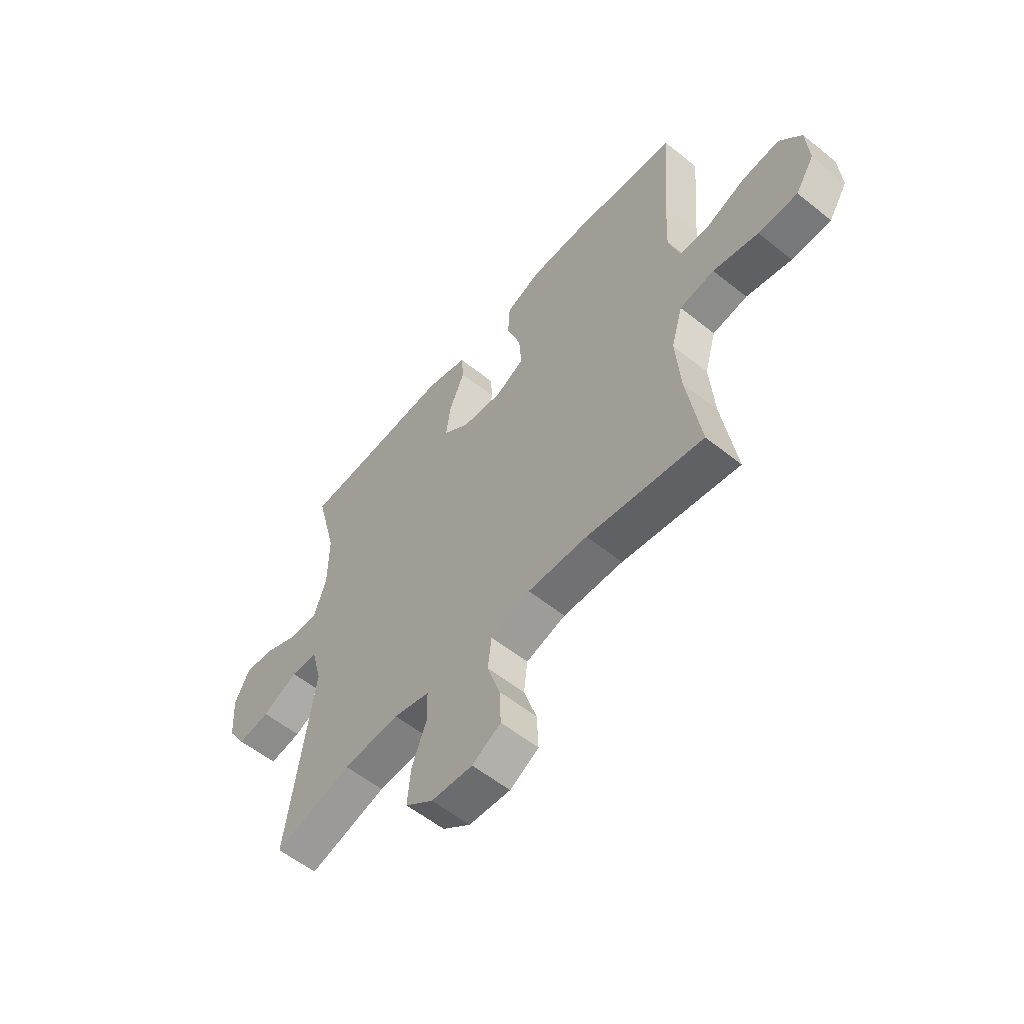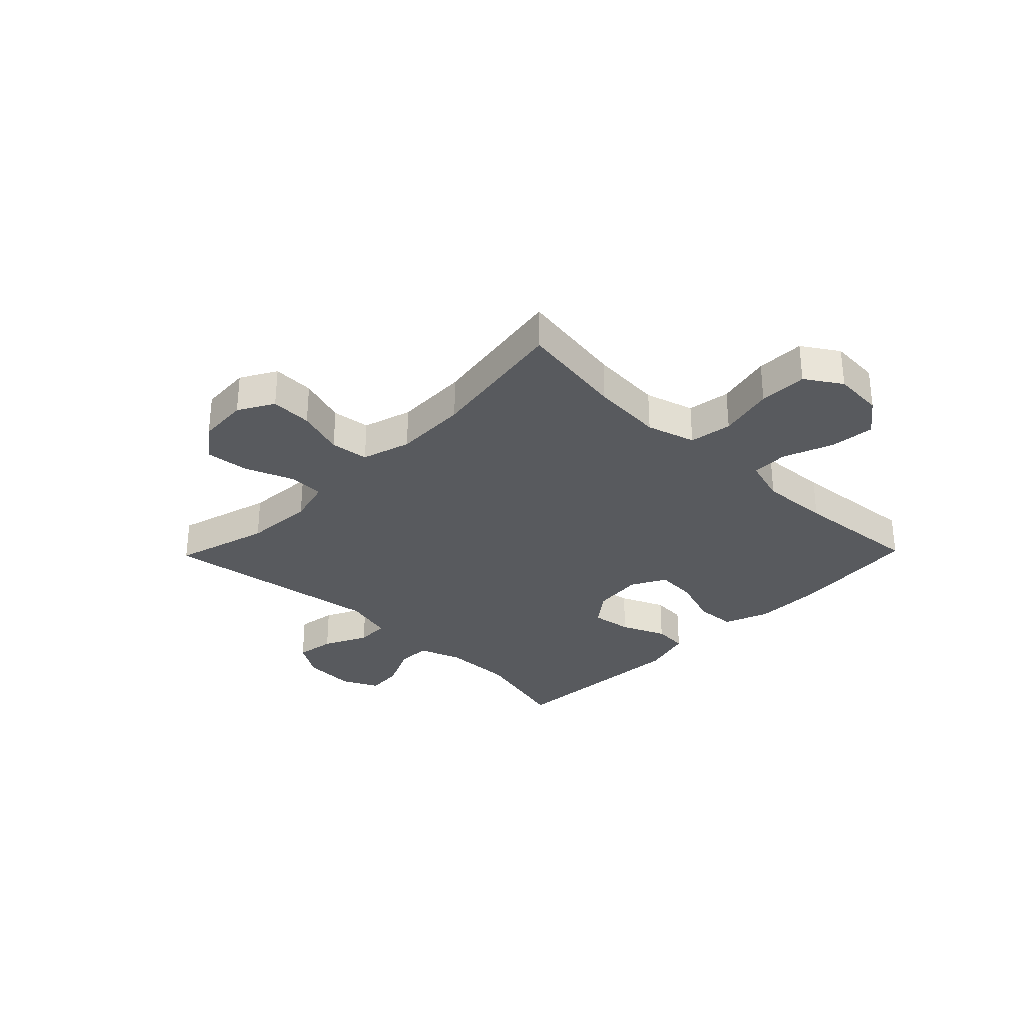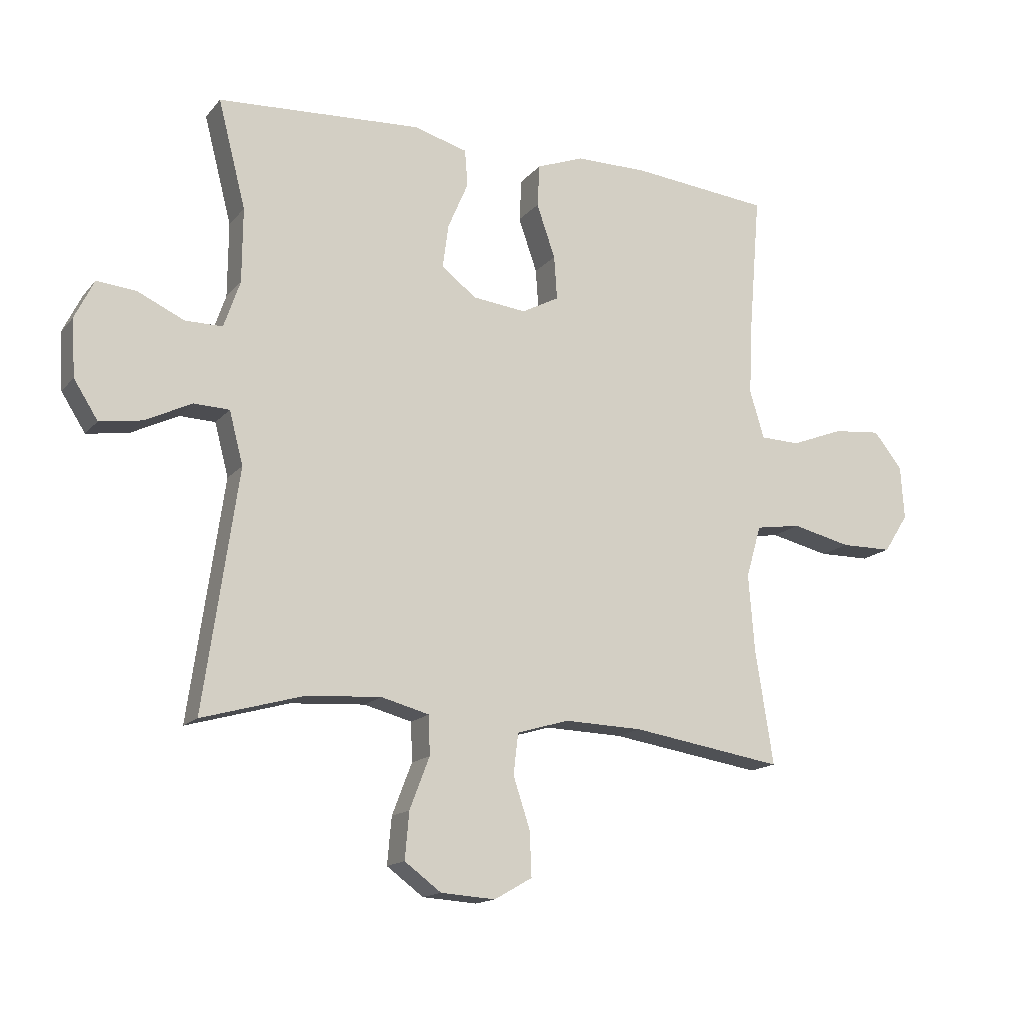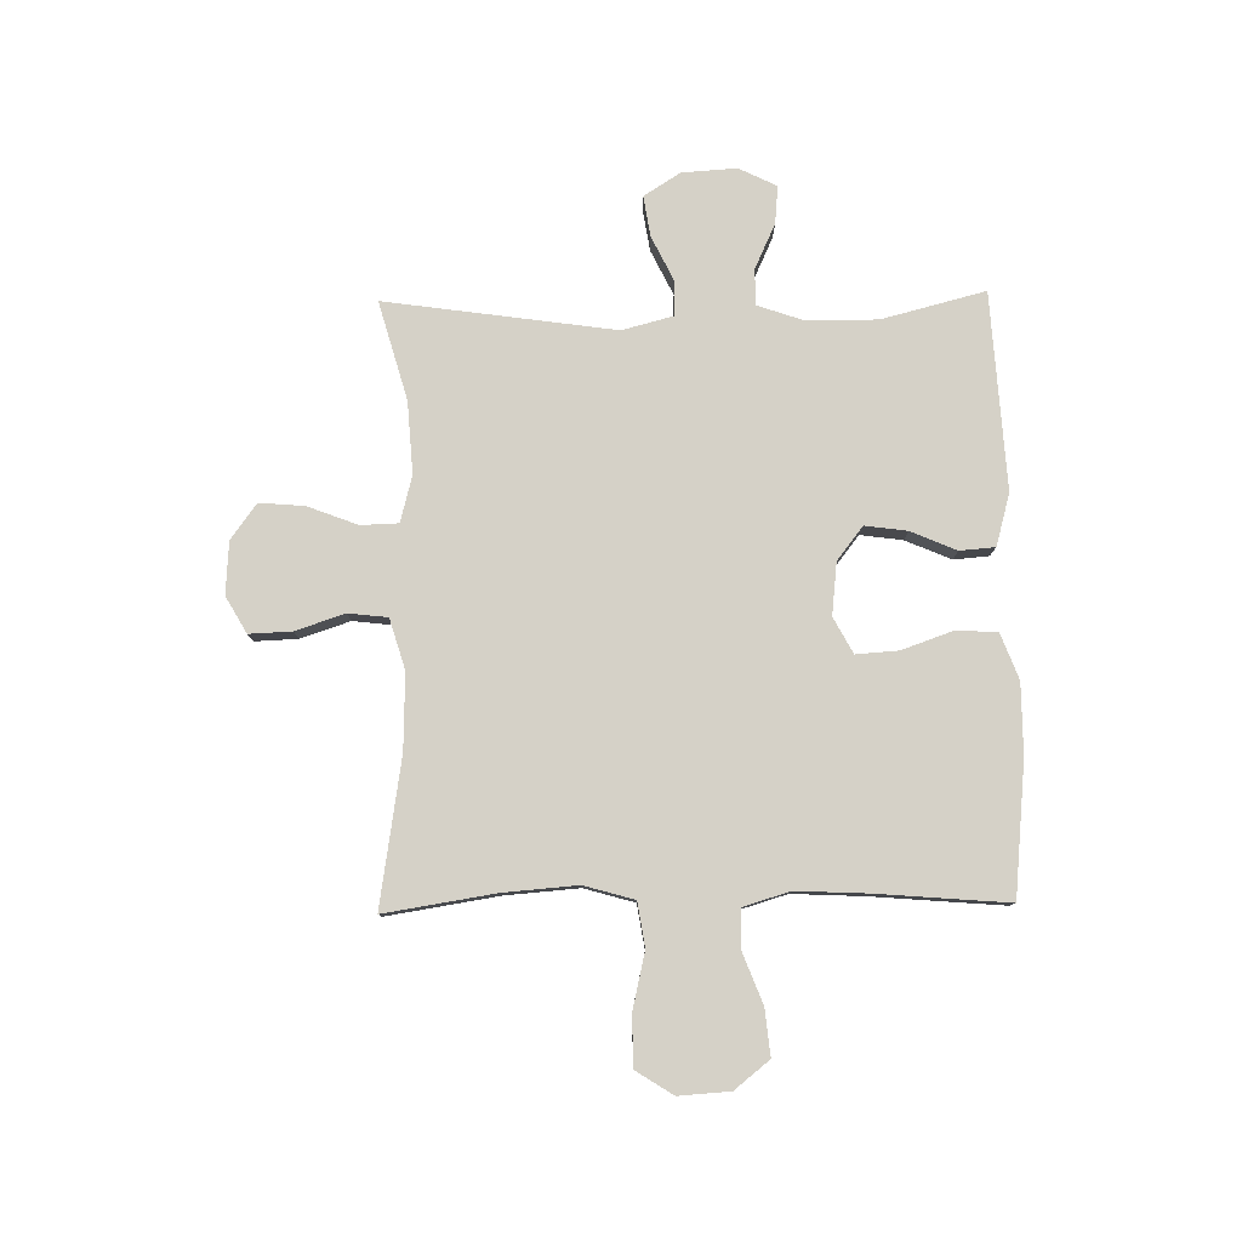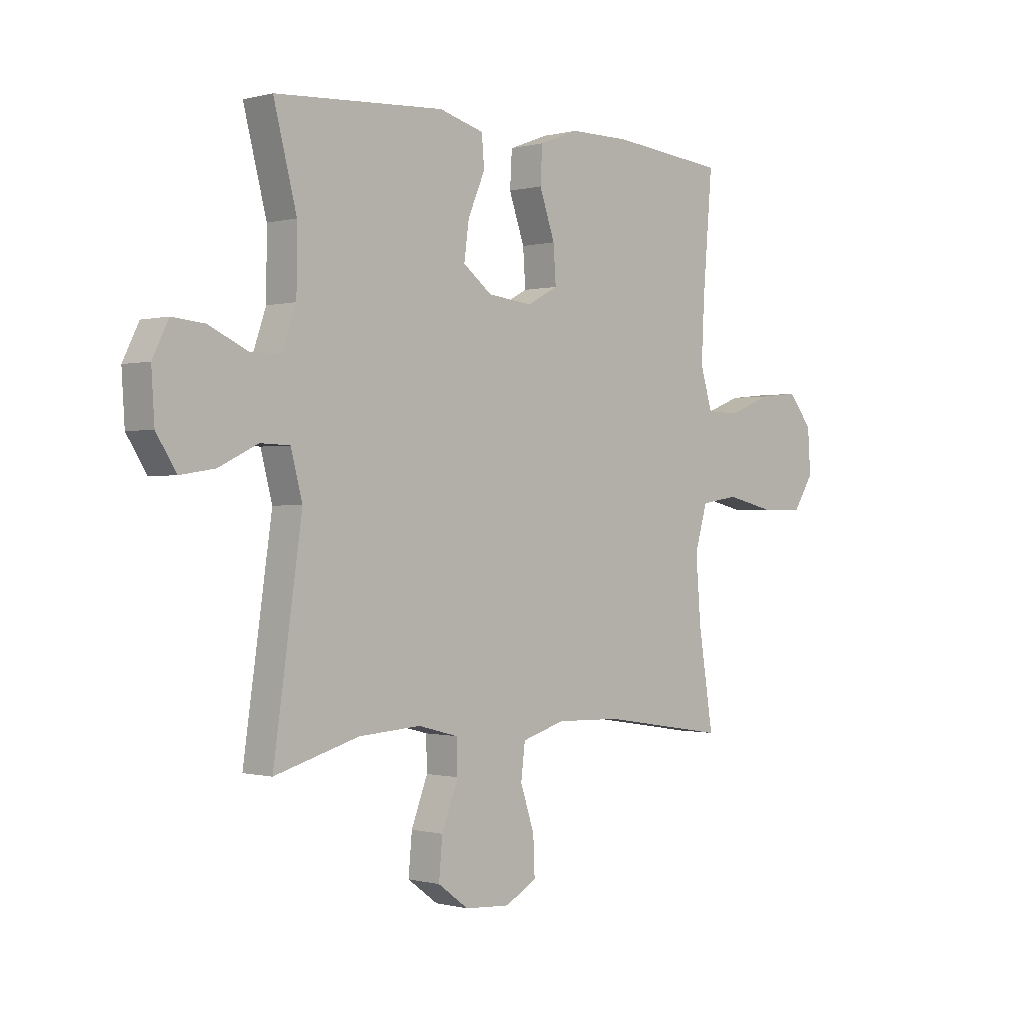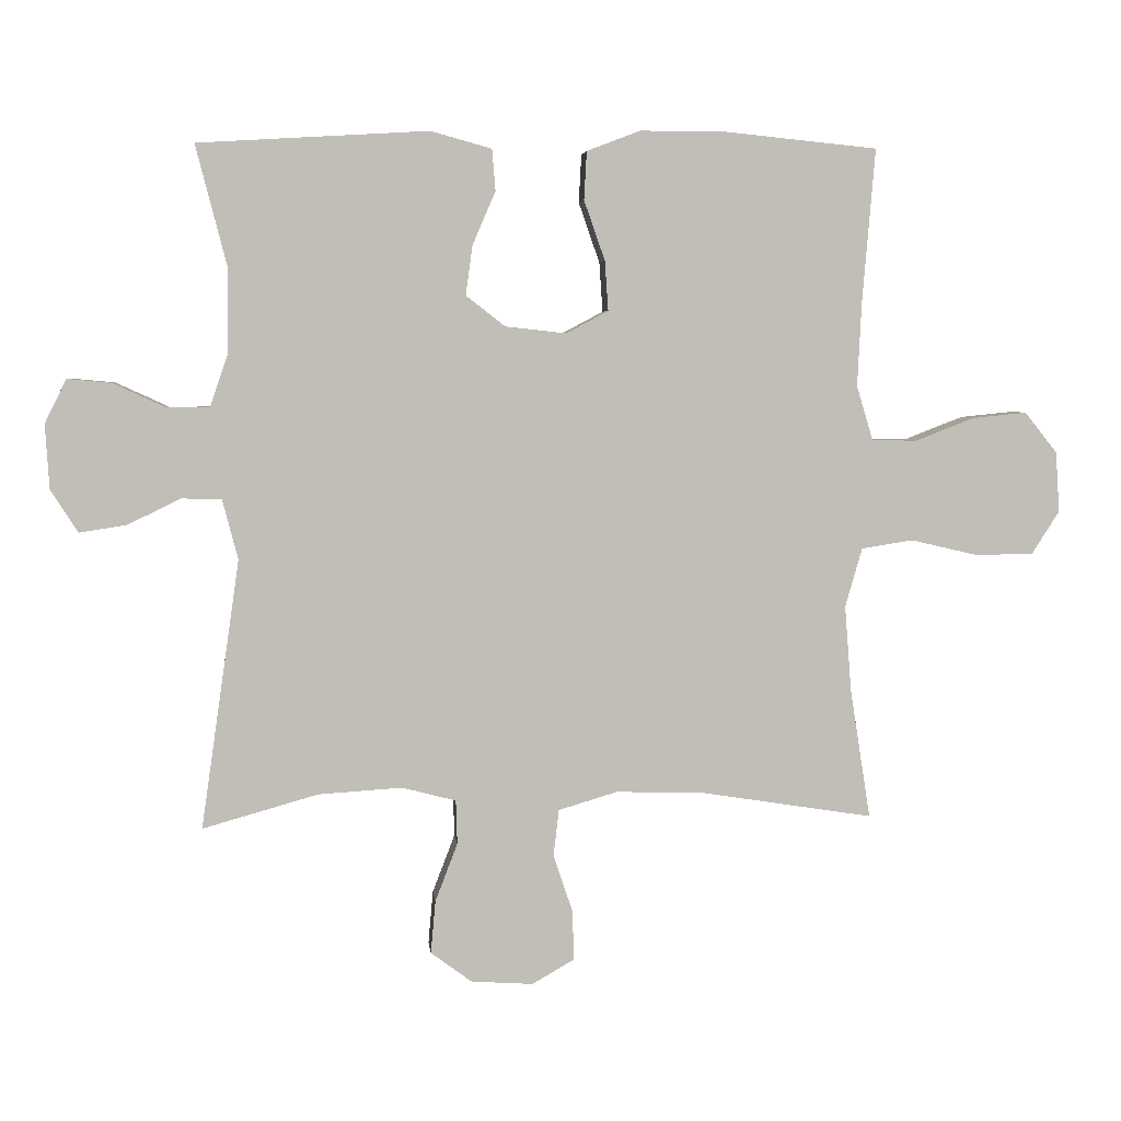
<metadata>
{"format":"obj","ext":"obj","renderer":"f3d","projection":"perspective","resolution":1024,"background":"white","views":[{"elev":-56.8,"azim":-129.9,"up":"+Z"},{"elev":-30.9,"azim":-134.2,"up":"+Y"},{"elev":-15.3,"azim":154.4,"up":"+Z"},{"elev":79.7,"azim":-91.0,"up":"+Y"},{"elev":-0.3,"azim":134.6,"up":"+Z"},{"elev":4.6,"azim":174.1,"up":"+Z"}]}
</metadata>
<code>
v 0.5 0.07 -0.5
v 0.33 0.07 -0.452
v 0.206 0.07 -0.444
v 0.126 0.07 -0.465
v 0.124 0.07 -0.53
v 0.157 0.07 -0.616
v 0.164 0.07 -0.694
v 0.103 0.07 -0.739
v 0.012 0.07 -0.745
v -0.051 0.07 -0.709
v -0.048 0.07 -0.635
v -0.02 0.07 -0.55
v -0.028 0.07 -0.482
v -0.115 0.07 -0.456
v -0.246 0.07 -0.46
v -0.5 0.07 -0.5
v -0.47 0.07 -0.309
v -0.46 0.07 -0.181
v -0.485 0.07 -0.094
v -0.561 0.07 -0.082
v -0.66 0.07 -0.105
v -0.746 0.07 -0.104
v -0.787 0.07 -0.04
v -0.781 0.07 0.049
v -0.733 0.07 0.109
v -0.653 0.07 0.101
v -0.565 0.07 0.067
v -0.499 0.07 0.069
v -0.475 0.07 0.149
v -0.481 0.07 0.272
v -0.5 0.07 0.5
v -0.27 0.07 0.523
v -0.148 0.07 0.523
v -0.069 0.07 0.493
v -0.065 0.07 0.422
v -0.096 0.07 0.333
v -0.101 0.07 0.26
v -0.039 0.07 0.227
v 0.051 0.07 0.237
v 0.109 0.07 0.282
v 0.099 0.07 0.355
v 0.065 0.07 0.434
v 0.07 0.07 0.495
v 0.16 0.07 0.52
v 0.5 0.07 0.5
v 0.454 0.07 0.321
v 0.455 0.07 0.197
v 0.482 0.07 0.119
v 0.544 0.07 0.119
v 0.622 0.07 0.155
v 0.687 0.07 0.161
v 0.719 0.07 0.096
v 0.713 0.07 0.001
v 0.673 0.07 -0.062
v 0.603 0.07 -0.051
v 0.525 0.07 -0.013
v 0.466 0.07 -0.015
v 0.443 0.07 -0.103
v 0.5 0 -0.5
v 0.33 0 -0.452
v 0.206 0 -0.444
v 0.126 0 -0.465
v 0.124 0 -0.53
v 0.157 0 -0.616
v 0.164 0 -0.694
v 0.103 0 -0.739
v 0.012 0 -0.745
v -0.051 0 -0.709
v -0.048 0 -0.635
v -0.02 0 -0.55
v -0.028 0 -0.482
v -0.115 0 -0.456
v -0.246 0 -0.46
v -0.5 0 -0.5
v -0.47 0 -0.309
v -0.46 0 -0.181
v -0.485 0 -0.094
v -0.561 0 -0.082
v -0.66 0 -0.105
v -0.746 0 -0.104
v -0.787 0 -0.04
v -0.781 0 0.049
v -0.733 0 0.109
v -0.653 0 0.101
v -0.565 0 0.067
v -0.499 0 0.069
v -0.475 0 0.149
v -0.481 0 0.272
v -0.5 0 0.5
v -0.27 0 0.523
v -0.148 0 0.523
v -0.069 0 0.493
v -0.065 0 0.422
v -0.096 0 0.333
v -0.101 0 0.26
v -0.039 0 0.227
v 0.051 0 0.237
v 0.109 0 0.282
v 0.099 0 0.355
v 0.065 0 0.434
v 0.07 0 0.495
v 0.16 0 0.52
v 0.5 0 0.5
v 0.454 0 0.321
v 0.455 0 0.197
v 0.482 0 0.119
v 0.544 0 0.119
v 0.622 0 0.155
v 0.687 0 0.161
v 0.719 0 0.096
v 0.713 0 0.001
v 0.673 0 -0.062
v 0.603 0 -0.051
v 0.525 0 -0.013
v 0.466 0 -0.015
v 0.443 0 -0.103
f 54 55 56
f 53 54 56
f 52 53 56
f 51 52 56
f 50 51 56
f 49 50 56
f 48 49 56 57
f 47 48 57 58
f 44 45 46
f 43 44 46
f 42 43 46
f 41 42 46
f 46 47 58
f 41 46 58
f 40 41 58
f 34 35 36
f 33 34 36
f 32 33 36
f 31 32 36
f 30 31 36
f 29 30 36 37
f 28 29 37 38
f 25 26 27
f 24 25 27
f 23 24 27
f 22 23 27
f 21 22 27
f 20 21 27
f 19 20 27 28
f 28 38 39
f 19 28 39
f 18 19 39
f 15 16 17
f 39 40 58
f 18 39 58
f 17 18 58
f 15 17 58
f 14 15 58
f 10 11 12
f 9 10 12
f 8 9 12
f 7 8 12
f 6 7 12
f 5 6 12
f 58 1 2
f 58 2 3
f 58 3 4
f 14 58 4
f 13 14 4
f 4 5 12 13
f 114 113 112
f 114 112 111
f 114 111 110
f 114 110 109
f 114 109 108
f 114 108 107
f 115 114 107 106
f 116 115 106 105
f 104 103 102
f 104 102 101
f 104 101 100
f 104 100 99
f 116 105 104
f 116 104 99
f 116 99 98
f 94 93 92
f 94 92 91
f 94 91 90
f 94 90 89
f 94 89 88
f 95 94 88 87
f 96 95 87 86
f 85 84 83
f 85 83 82
f 85 82 81
f 85 81 80
f 85 80 79
f 85 79 78
f 86 85 78 77
f 97 96 86
f 97 86 77
f 97 77 76
f 75 74 73
f 116 98 97
f 116 97 76
f 116 76 75
f 116 75 73
f 116 73 72
f 70 69 68
f 70 68 67
f 70 67 66
f 70 66 65
f 70 65 64
f 70 64 63
f 60 59 116
f 61 60 116
f 62 61 116
f 62 116 72
f 62 72 71
f 71 70 63 62
f 1 59 60 2
f 2 60 61 3
f 3 61 62 4
f 4 62 63 5
f 5 63 64 6
f 6 64 65 7
f 7 65 66 8
f 8 66 67 9
f 9 67 68 10
f 10 68 69 11
f 11 69 70 12
f 12 70 71 13
f 13 71 72 14
f 14 72 73 15
f 15 73 74 16
f 16 74 75 17
f 17 75 76 18
f 18 76 77 19
f 19 77 78 20
f 20 78 79 21
f 21 79 80 22
f 22 80 81 23
f 23 81 82 24
f 24 82 83 25
f 25 83 84 26
f 26 84 85 27
f 27 85 86 28
f 28 86 87 29
f 29 87 88 30
f 30 88 89 31
f 31 89 90 32
f 32 90 91 33
f 33 91 92 34
f 34 92 93 35
f 35 93 94 36
f 36 94 95 37
f 37 95 96 38
f 38 96 97 39
f 39 97 98 40
f 40 98 99 41
f 41 99 100 42
f 42 100 101 43
f 43 101 102 44
f 44 102 103 45
f 45 103 104 46
f 46 104 105 47
f 47 105 106 48
f 48 106 107 49
f 49 107 108 50
f 50 108 109 51
f 51 109 110 52
f 52 110 111 53
f 53 111 112 54
f 54 112 113 55
f 55 113 114 56
f 56 114 115 57
f 57 115 116 58
f 58 116 59 1

</code>
